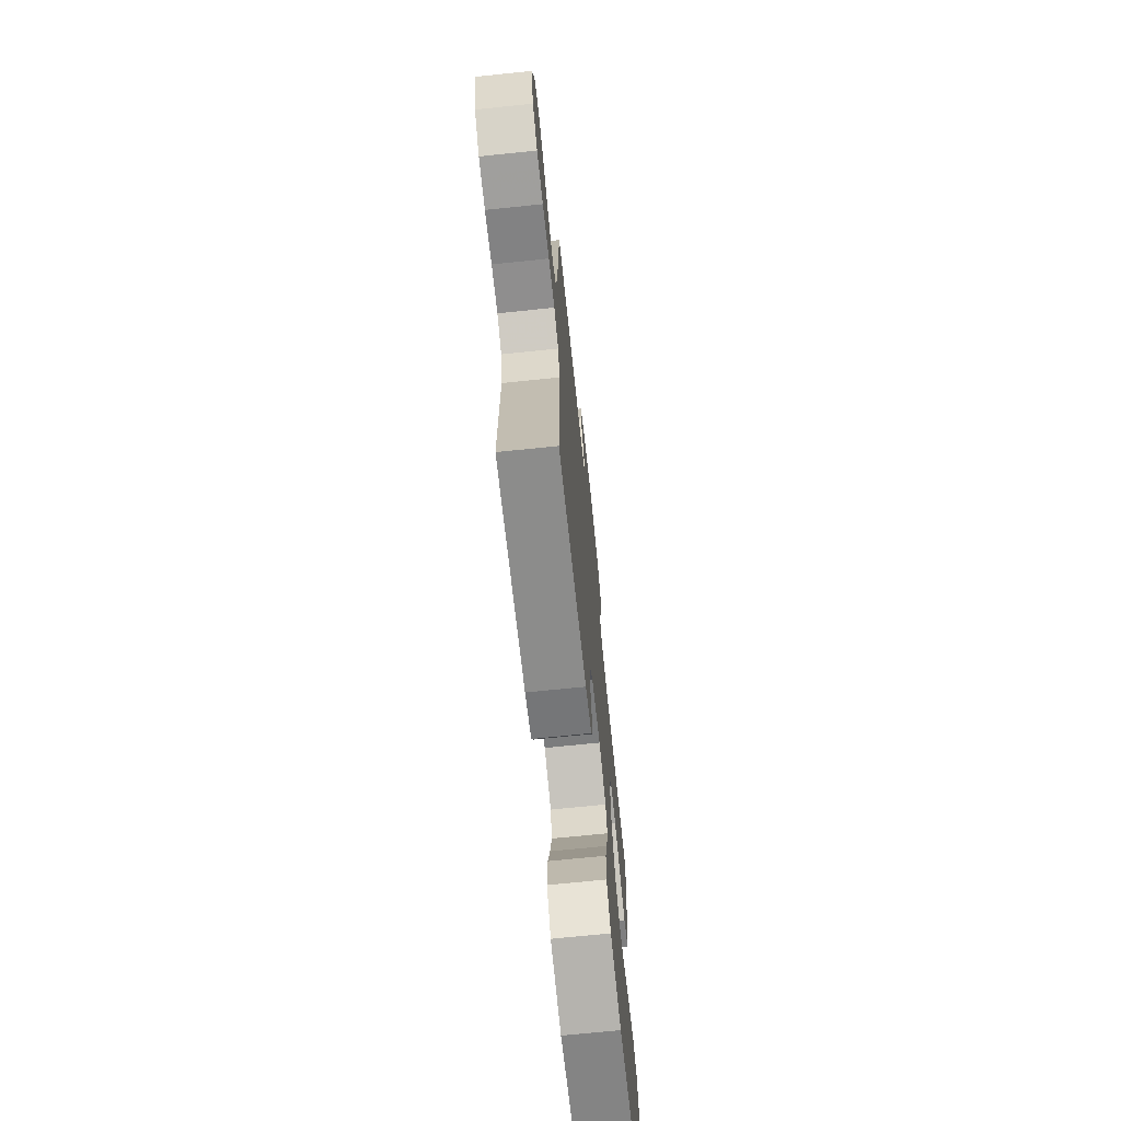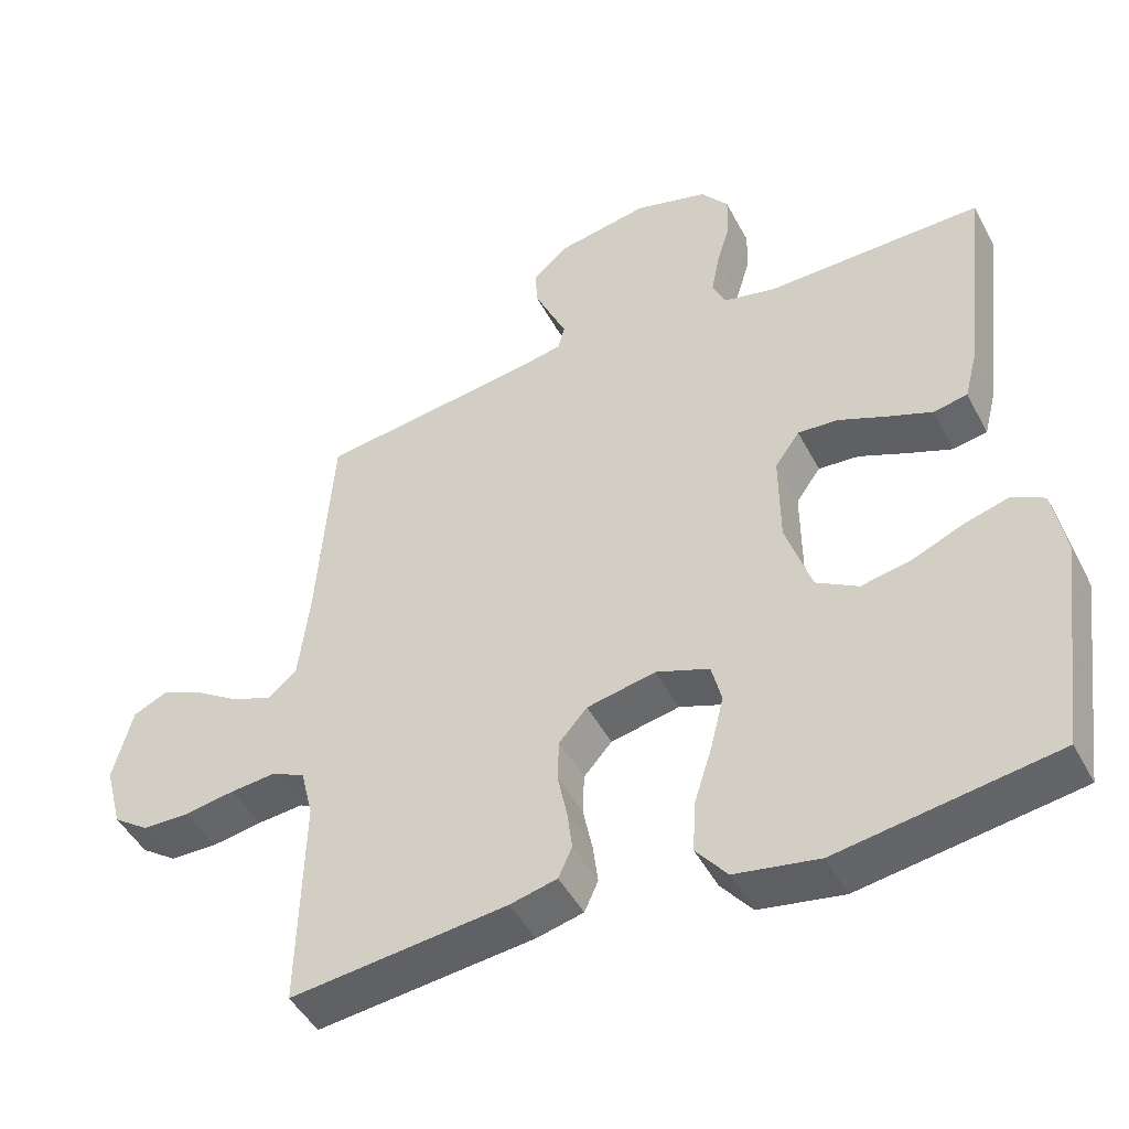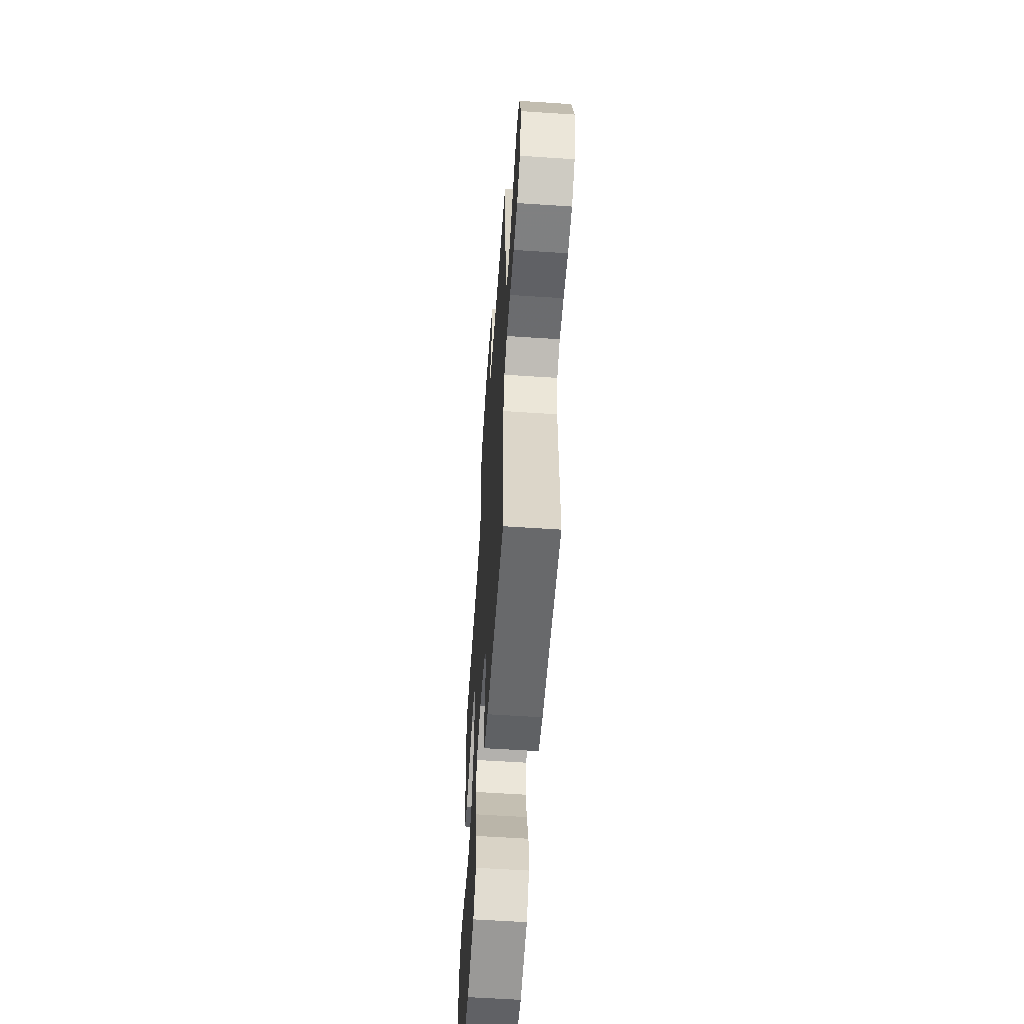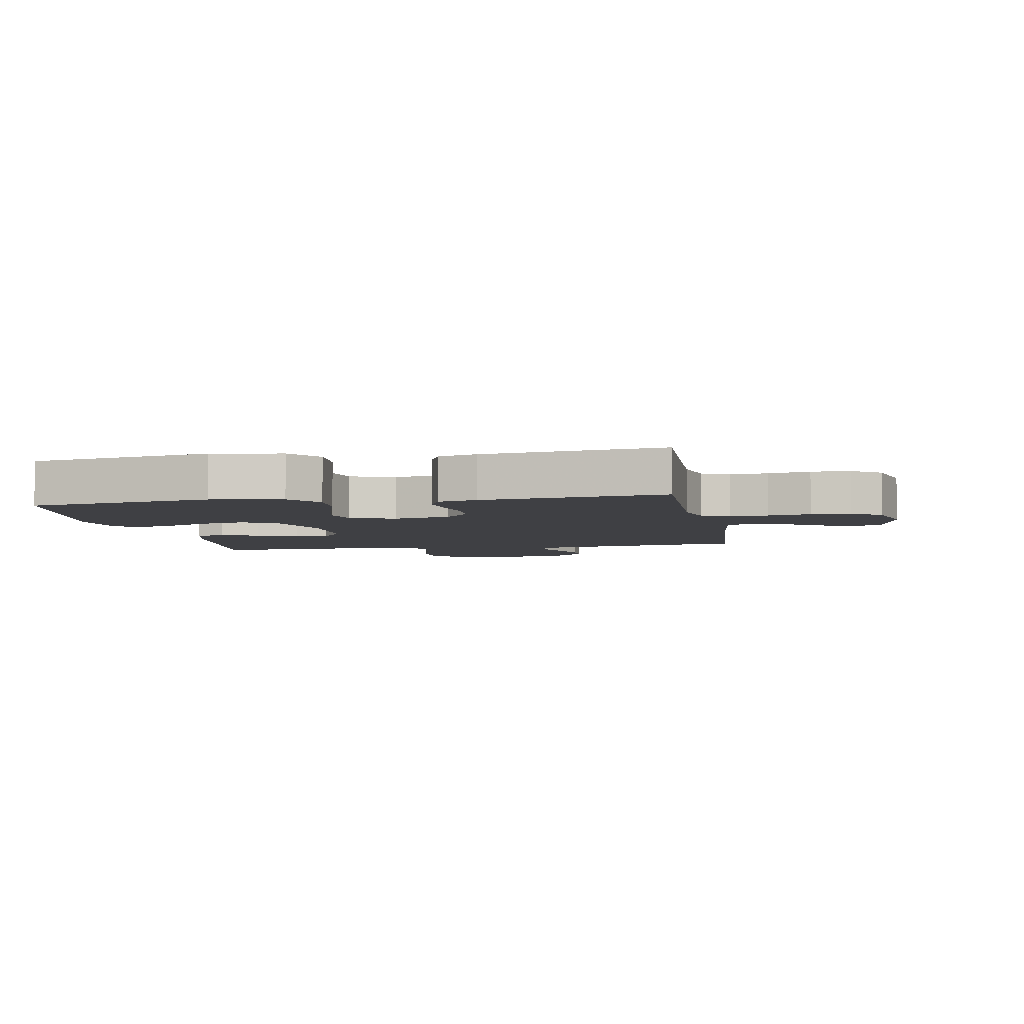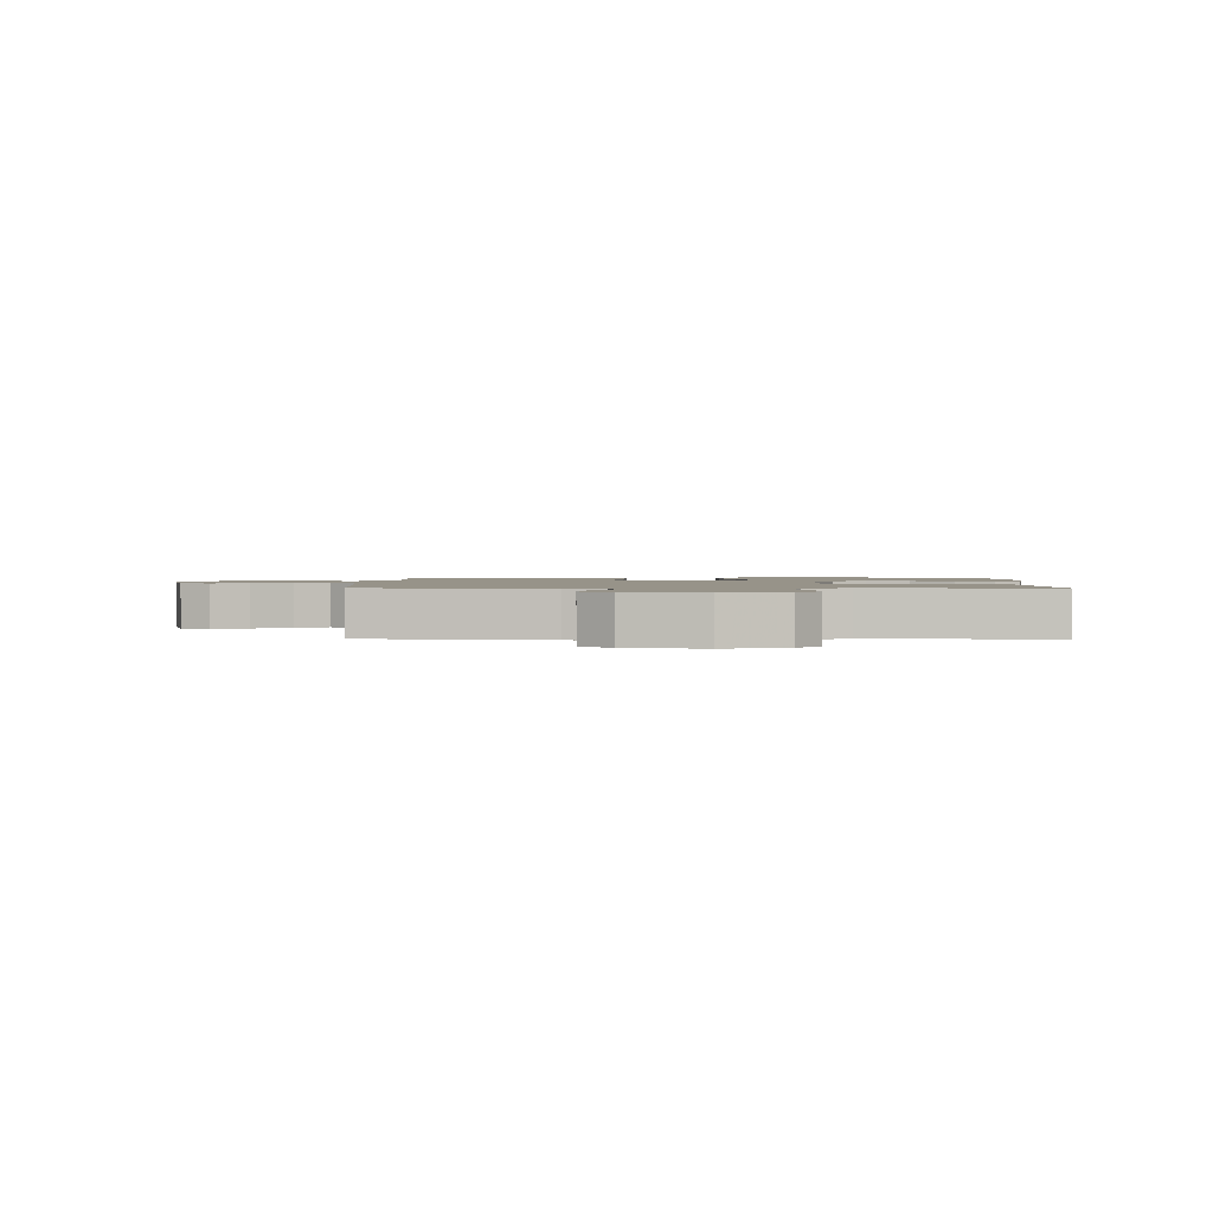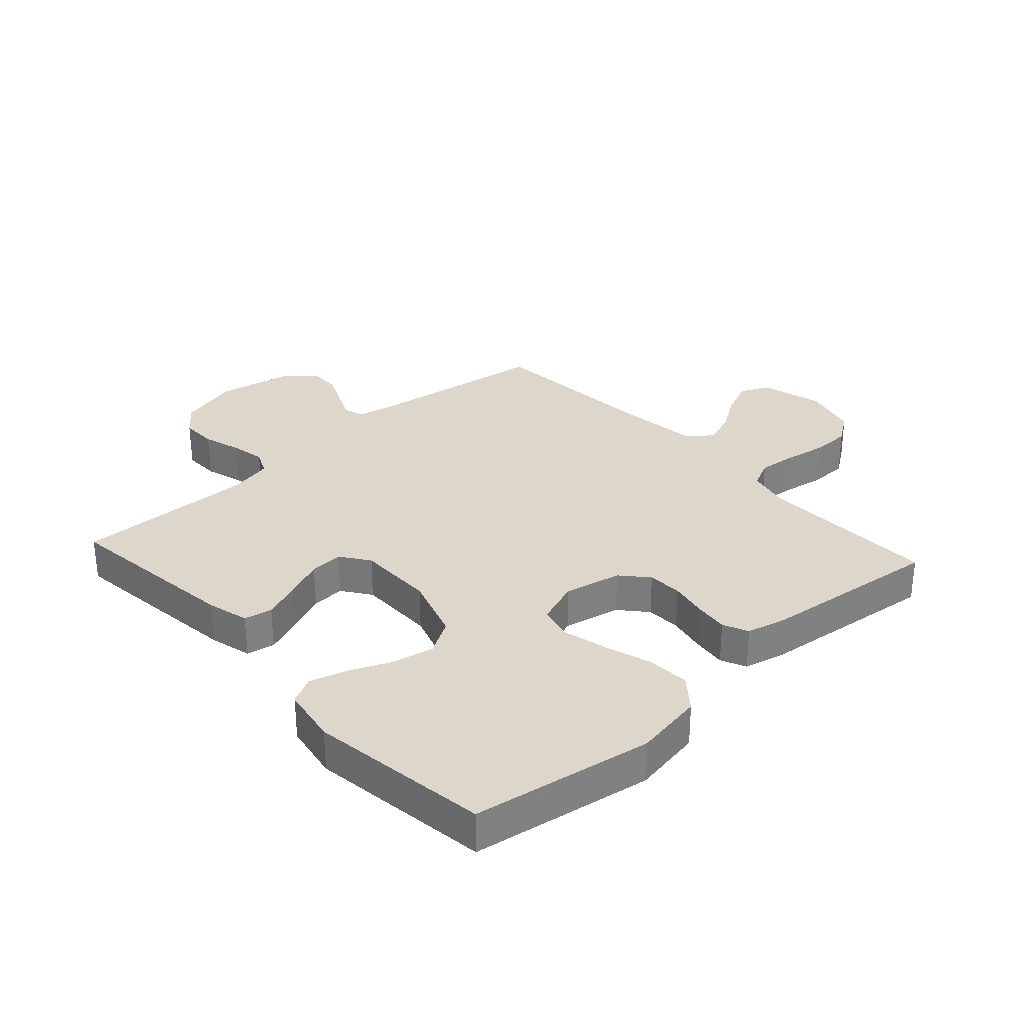
<metadata>
{"format":"obj","ext":"obj","renderer":"f3d","projection":"perspective","resolution":1024,"background":"white","views":[{"elev":-70.4,"azim":-84.1,"up":"+Z"},{"elev":-46.8,"azim":26.7,"up":"+Z"},{"elev":-59.1,"azim":-93.9,"up":"+Z"},{"elev":-5.1,"azim":-169.6,"up":"+Y"},{"elev":1.5,"azim":0.8,"up":"+Y"},{"elev":30.8,"azim":137.7,"up":"+Y"}]}
</metadata>
<code>
v 0.5 0.07 0.5
v 0.465 0.07 0.2
v 0.447 0.07 0.13
v 0.4 0.07 0.121
v 0.338 0.07 0.145
v 0.272 0.07 0.173
v 0.216 0.07 0.177
v 0.182 0.07 0.129
v 0.183 0.07 0
v 0.219 0.07 -0.109
v 0.277 0.07 -0.143
v 0.346 0.07 -0.129
v 0.416 0.07 -0.099
v 0.478 0.07 -0.081
v 0.523 0.07 -0.105
v 0.54 0.07 -0.2
v 0.5 0.07 -0.5
v 0.2 0.07 -0.548
v 0.084 0.07 -0.528
v 0.041 0.07 -0.475
v 0.045 0.07 -0.403
v 0.07 0.07 -0.324
v 0.088 0.07 -0.25
v 0.074 0.07 -0.194
v 0 0.07 -0.167
v -0.095 0.07 -0.187
v -0.134 0.07 -0.231
v -0.136 0.07 -0.289
v -0.123 0.07 -0.352
v -0.116 0.07 -0.408
v -0.135 0.07 -0.45
v -0.2 0.07 -0.466
v -0.5 0.07 -0.5
v -0.493 0.07 -0.2
v -0.51 0.07 -0.131
v -0.556 0.07 -0.109
v -0.619 0.07 -0.115
v -0.689 0.07 -0.127
v -0.754 0.07 -0.126
v -0.804 0.07 -0.091
v -0.828 0.07 0
v -0.801 0.07 0.104
v -0.753 0.07 0.126
v -0.694 0.07 0.1
v -0.632 0.07 0.06
v -0.577 0.07 0.04
v -0.537 0.07 0.075
v -0.522 0.07 0.2
v -0.5 0.07 0.5
v -0.2 0.07 0.542
v -0.136 0.07 0.555
v -0.127 0.07 0.59
v -0.149 0.07 0.638
v -0.173 0.07 0.692
v -0.174 0.07 0.743
v -0.125 0.07 0.785
v 0 0.07 0.809
v 0.102 0.07 0.781
v 0.14 0.07 0.732
v 0.139 0.07 0.672
v 0.12 0.07 0.608
v 0.109 0.07 0.551
v 0.128 0.07 0.51
v 0.2 0.07 0.494
v 0.5 0 0.5
v 0.465 0 0.2
v 0.447 0 0.13
v 0.4 0 0.121
v 0.338 0 0.145
v 0.272 0 0.173
v 0.216 0 0.177
v 0.182 0 0.129
v 0.183 0 0
v 0.219 0 -0.109
v 0.277 0 -0.143
v 0.346 0 -0.129
v 0.416 0 -0.099
v 0.478 0 -0.081
v 0.523 0 -0.105
v 0.54 0 -0.2
v 0.5 0 -0.5
v 0.2 0 -0.548
v 0.084 0 -0.528
v 0.041 0 -0.475
v 0.045 0 -0.403
v 0.07 0 -0.324
v 0.088 0 -0.25
v 0.074 0 -0.194
v 0 0 -0.167
v -0.095 0 -0.187
v -0.134 0 -0.231
v -0.136 0 -0.289
v -0.123 0 -0.352
v -0.116 0 -0.408
v -0.135 0 -0.45
v -0.2 0 -0.466
v -0.5 0 -0.5
v -0.493 0 -0.2
v -0.51 0 -0.131
v -0.556 0 -0.109
v -0.619 0 -0.115
v -0.689 0 -0.127
v -0.754 0 -0.126
v -0.804 0 -0.091
v -0.828 0 0
v -0.801 0 0.104
v -0.753 0 0.126
v -0.694 0 0.1
v -0.632 0 0.06
v -0.577 0 0.04
v -0.537 0 0.075
v -0.522 0 0.2
v -0.5 0 0.5
v -0.2 0 0.542
v -0.136 0 0.555
v -0.127 0 0.59
v -0.149 0 0.638
v -0.173 0 0.692
v -0.174 0 0.743
v -0.125 0 0.785
v 0 0 0.809
v 0.102 0 0.781
v 0.14 0 0.732
v 0.139 0 0.672
v 0.12 0 0.608
v 0.109 0 0.551
v 0.128 0 0.51
v 0.2 0 0.494
f 59 60 61
f 58 59 61
f 57 58 61
f 56 57 61
f 55 56 61
f 54 55 61
f 53 54 61
f 52 53 61
f 51 52 61 62
f 50 51 62 63
f 50 63 64
f 49 50 64
f 48 49 64
f 43 44 45
f 42 43 45
f 41 42 45
f 40 41 45
f 39 40 45
f 38 39 45
f 37 38 45
f 36 37 45 46
f 35 36 46 47
f 32 33 34
f 31 32 34
f 30 31 34
f 29 30 34
f 28 29 34
f 35 47 48
f 34 35 48
f 28 34 48
f 27 28 48
f 20 21 22
f 19 20 22
f 18 19 22
f 17 18 22
f 16 17 22
f 15 16 22
f 14 15 22
f 13 14 22
f 12 13 22
f 11 12 22 23
f 10 11 23 24
f 4 5 6
f 3 4 6
f 2 3 6
f 1 2 6
f 64 1 6
f 64 6 7
f 64 7 8
f 48 64 8
f 27 48 8
f 26 27 8
f 25 26 8 9
f 9 10 24 25
f 125 124 123
f 125 123 122
f 125 122 121
f 125 121 120
f 125 120 119
f 125 119 118
f 125 118 117
f 125 117 116
f 126 125 116 115
f 127 126 115 114
f 128 127 114
f 128 114 113
f 128 113 112
f 109 108 107
f 109 107 106
f 109 106 105
f 109 105 104
f 109 104 103
f 109 103 102
f 109 102 101
f 110 109 101 100
f 111 110 100 99
f 98 97 96
f 98 96 95
f 98 95 94
f 98 94 93
f 98 93 92
f 112 111 99
f 112 99 98
f 112 98 92
f 112 92 91
f 86 85 84
f 86 84 83
f 86 83 82
f 86 82 81
f 86 81 80
f 86 80 79
f 86 79 78
f 86 78 77
f 86 77 76
f 87 86 76 75
f 88 87 75 74
f 70 69 68
f 70 68 67
f 70 67 66
f 70 66 65
f 70 65 128
f 71 70 128
f 72 71 128
f 72 128 112
f 72 112 91
f 72 91 90
f 73 72 90 89
f 89 88 74 73
f 1 65 66 2
f 2 66 67 3
f 3 67 68 4
f 4 68 69 5
f 5 69 70 6
f 6 70 71 7
f 7 71 72 8
f 8 72 73 9
f 9 73 74 10
f 10 74 75 11
f 11 75 76 12
f 12 76 77 13
f 13 77 78 14
f 14 78 79 15
f 15 79 80 16
f 16 80 81 17
f 17 81 82 18
f 18 82 83 19
f 19 83 84 20
f 20 84 85 21
f 21 85 86 22
f 22 86 87 23
f 23 87 88 24
f 24 88 89 25
f 25 89 90 26
f 26 90 91 27
f 27 91 92 28
f 28 92 93 29
f 29 93 94 30
f 30 94 95 31
f 31 95 96 32
f 32 96 97 33
f 33 97 98 34
f 34 98 99 35
f 35 99 100 36
f 36 100 101 37
f 37 101 102 38
f 38 102 103 39
f 39 103 104 40
f 40 104 105 41
f 41 105 106 42
f 42 106 107 43
f 43 107 108 44
f 44 108 109 45
f 45 109 110 46
f 46 110 111 47
f 47 111 112 48
f 48 112 113 49
f 49 113 114 50
f 50 114 115 51
f 51 115 116 52
f 52 116 117 53
f 53 117 118 54
f 54 118 119 55
f 55 119 120 56
f 56 120 121 57
f 57 121 122 58
f 58 122 123 59
f 59 123 124 60
f 60 124 125 61
f 61 125 126 62
f 62 126 127 63
f 63 127 128 64
f 64 128 65 1

</code>
